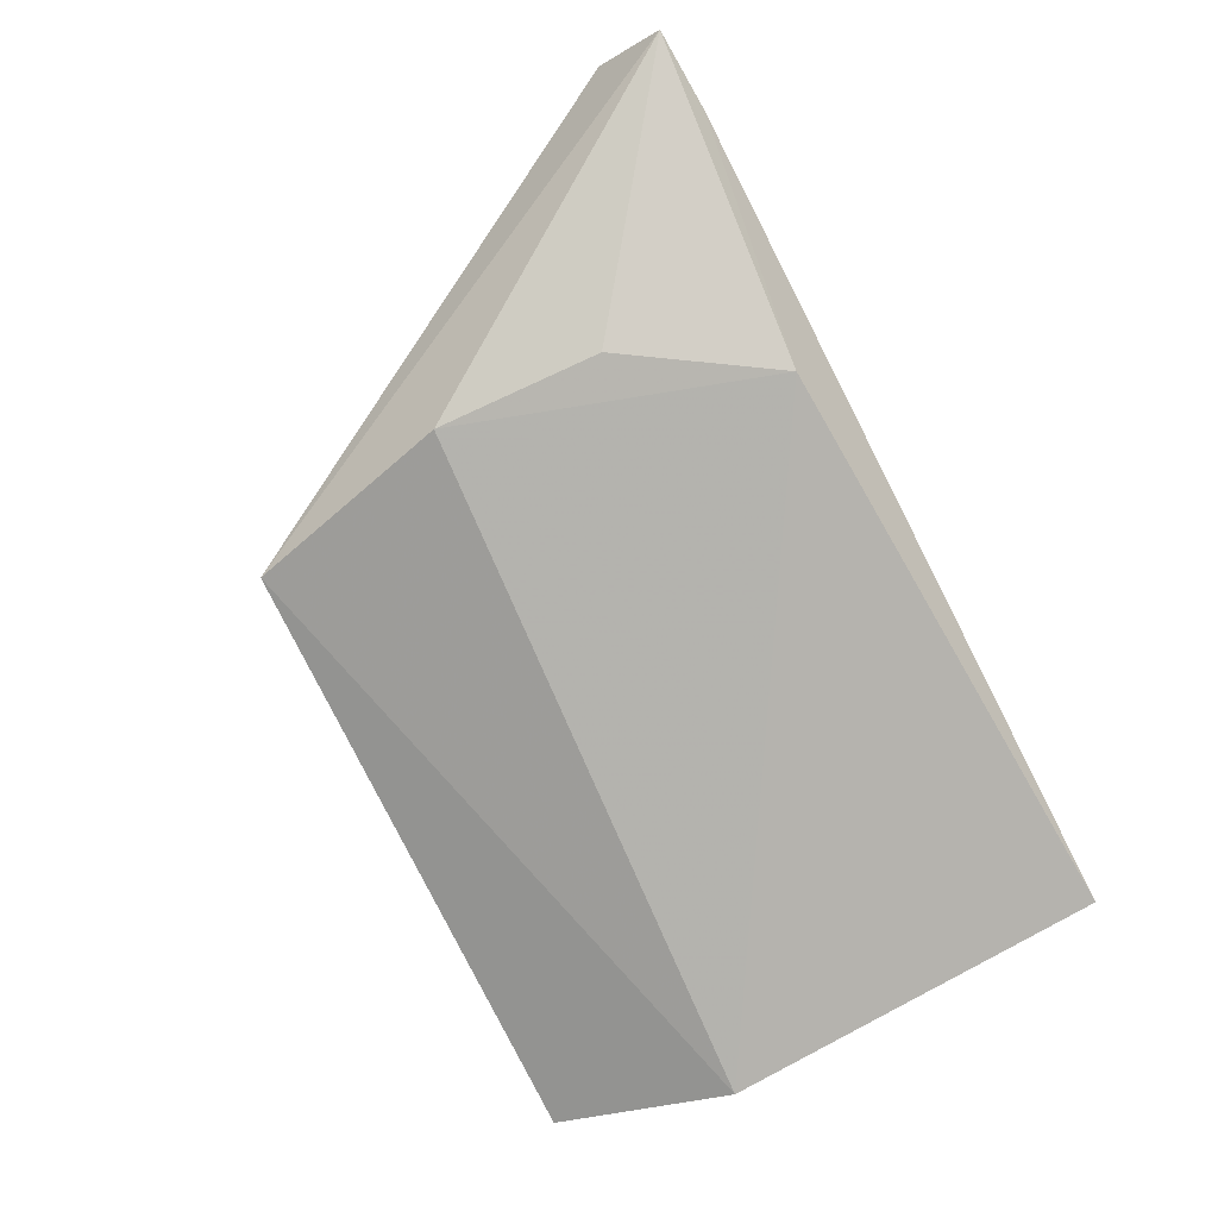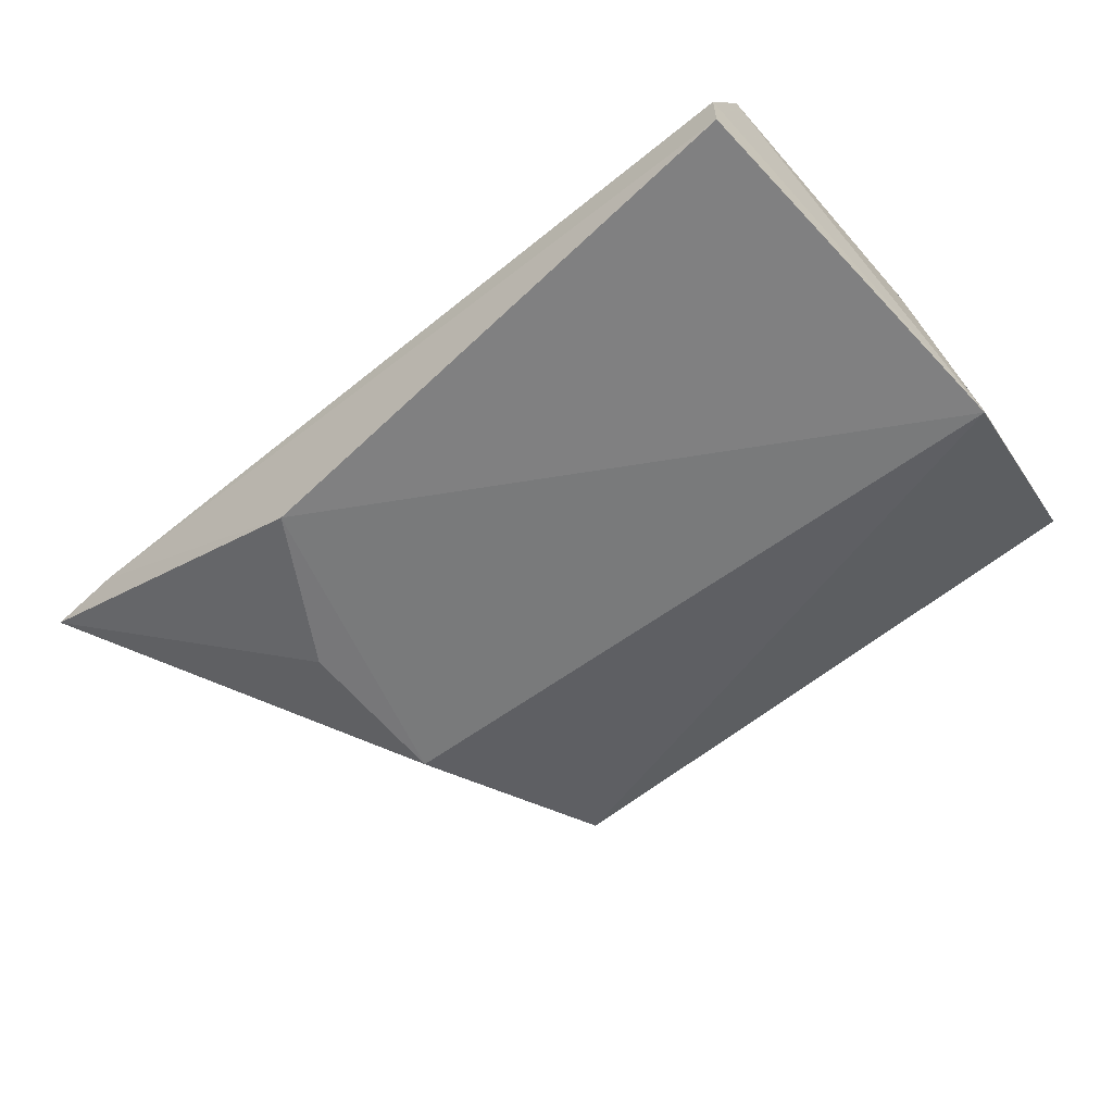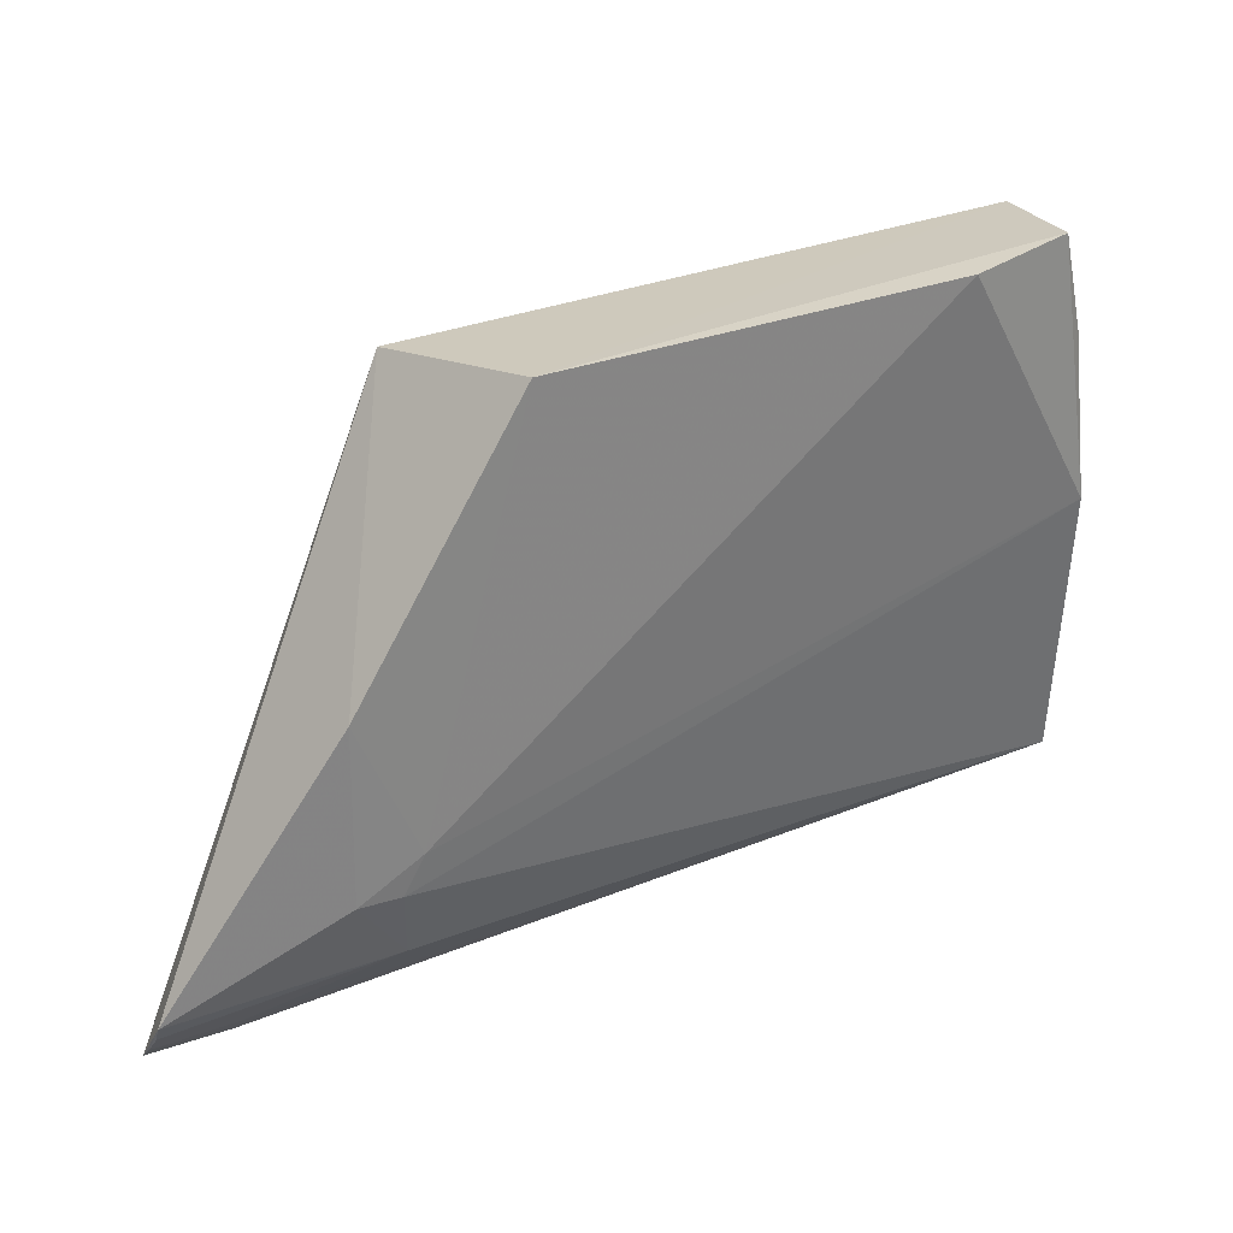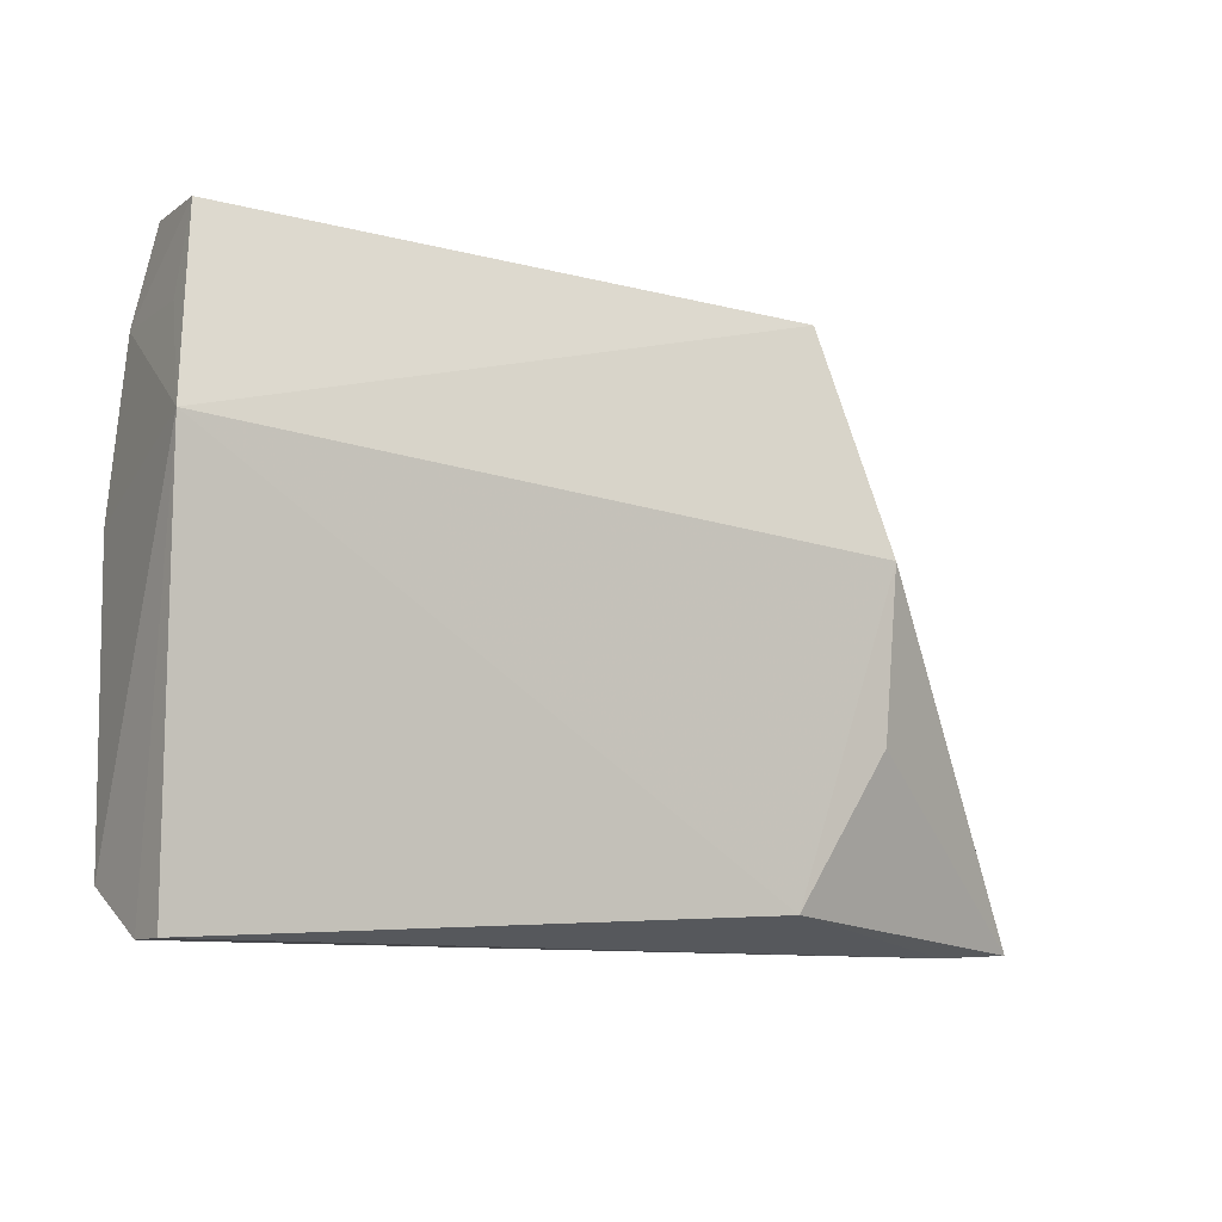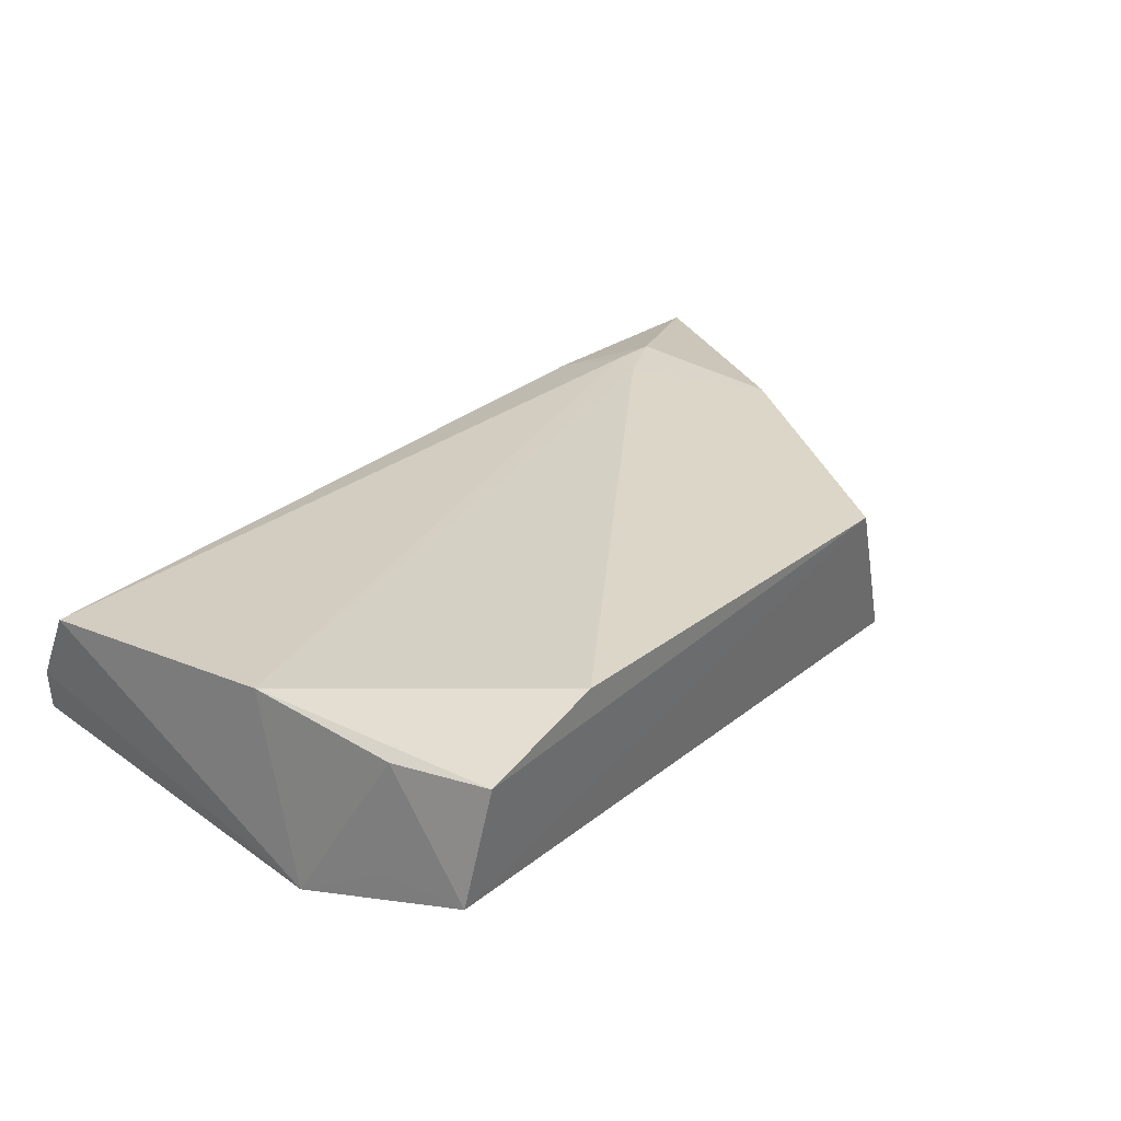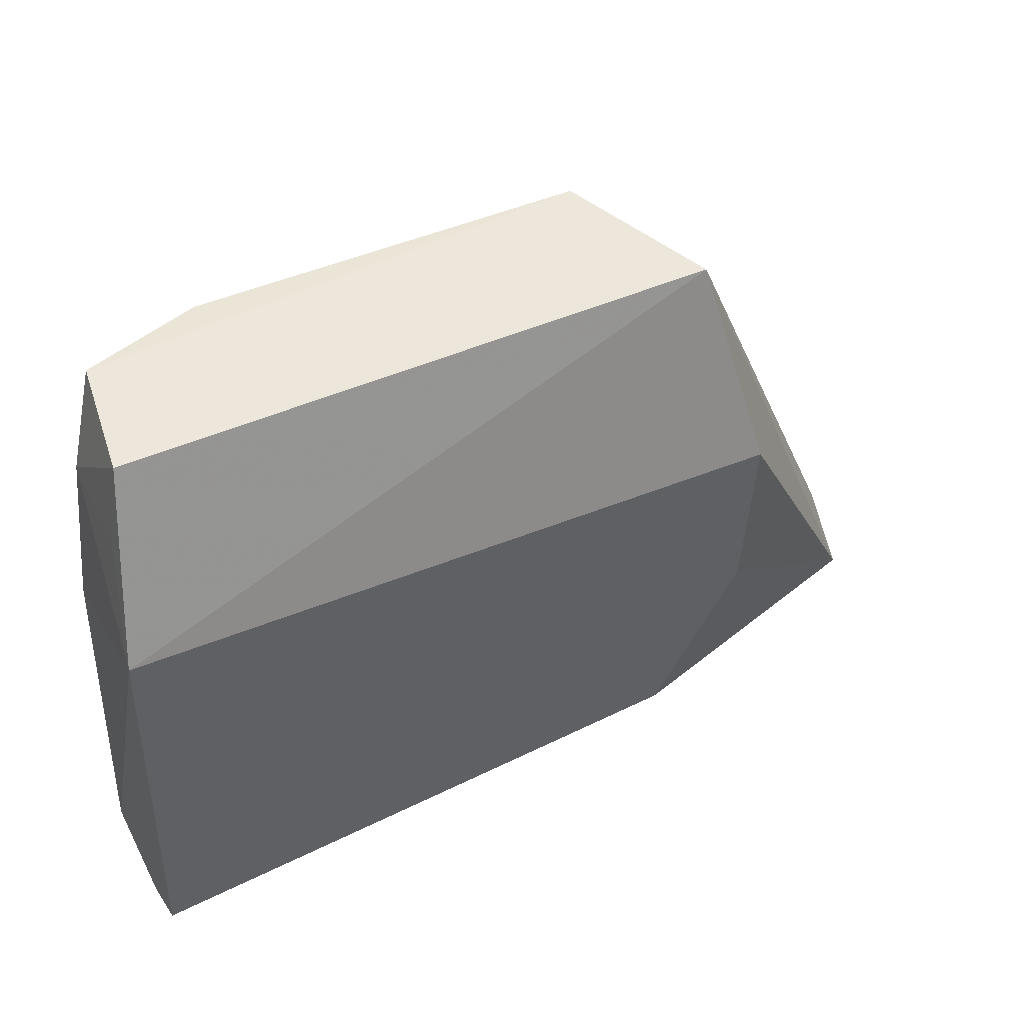
<metadata>
{"format":"obj","ext":"obj","renderer":"f3d","projection":"perspective","resolution":1024,"background":"white","views":[{"elev":-78.7,"azim":118.5,"up":"+Y"},{"elev":-58.3,"azim":-137.1,"up":"+Y"},{"elev":28.4,"azim":152.1,"up":"+Z"},{"elev":-7.1,"azim":-33.1,"up":"+Z"},{"elev":30.1,"azim":-46.2,"up":"+Y"},{"elev":43.4,"azim":-29.7,"up":"+Z"}]}
</metadata>
<code>
v 0.01673 0.07659 0.04306
v 0.03758 0.07362 0.009367
v -0.02076 0.07127 0.009097
v -0.0207 0.06615 0.006495
v 0.02374 0.06322 0.02776
v 0.03229 0.06997 0.005123
v -0.01854 0.06626 0.04311
v 0.02722 0.0763 0.01527
v 0.02066 0.06667 0.04182
v 0.02368 0.07425 0.01013
v 0.01664 0.06333 0.007685
v 0.03758 0.07009 0.005243
v -0.00926 0.07654 0.04373
v -0.02074 0.06247 0.03153
v 0.0271 0.07643 0.02632
v 0.03233 0.07131 0.006531
v 0.0245 0.07616 0.01506
v -0.02064 0.06355 0.006608
v 0.02299 0.0634 0.01706
v -0.01702 0.07395 0.04389
v 0.02326 0.07635 0.01751
v 0.03755 0.07138 0.00652
v -0.01966 0.07401 0.02733
v 0.03748 0.07278 0.008132
v -0.01874 0.07348 0.03765
v -0.01942 0.06621 0.03769
f 6 4 3
f 9 1 7
f 10 8 2
f 12 11 6
f 12 9 5
f 12 2 9
f 14 3 4
f 14 11 5
f 14 9 7
f 14 5 9
f 15 2 8
f 15 9 2
f 15 1 9
f 16 6 3
f 16 3 10
f 17 10 3
f 17 8 10
f 18 4 6
f 18 6 11
f 18 14 4
f 18 11 14
f 19 12 5
f 19 5 11
f 19 11 12
f 20 7 1
f 20 1 13
f 21 13 1
f 21 1 15
f 21 15 8
f 21 8 17
f 22 12 6
f 22 6 16
f 22 2 12
f 23 20 13
f 23 3 14
f 23 13 21
f 23 21 17
f 23 17 3
f 24 22 16
f 24 16 10
f 24 10 2
f 24 2 22
f 25 23 14
f 25 7 20
f 25 20 23
f 26 25 14
f 26 14 7
f 26 7 25

</code>
